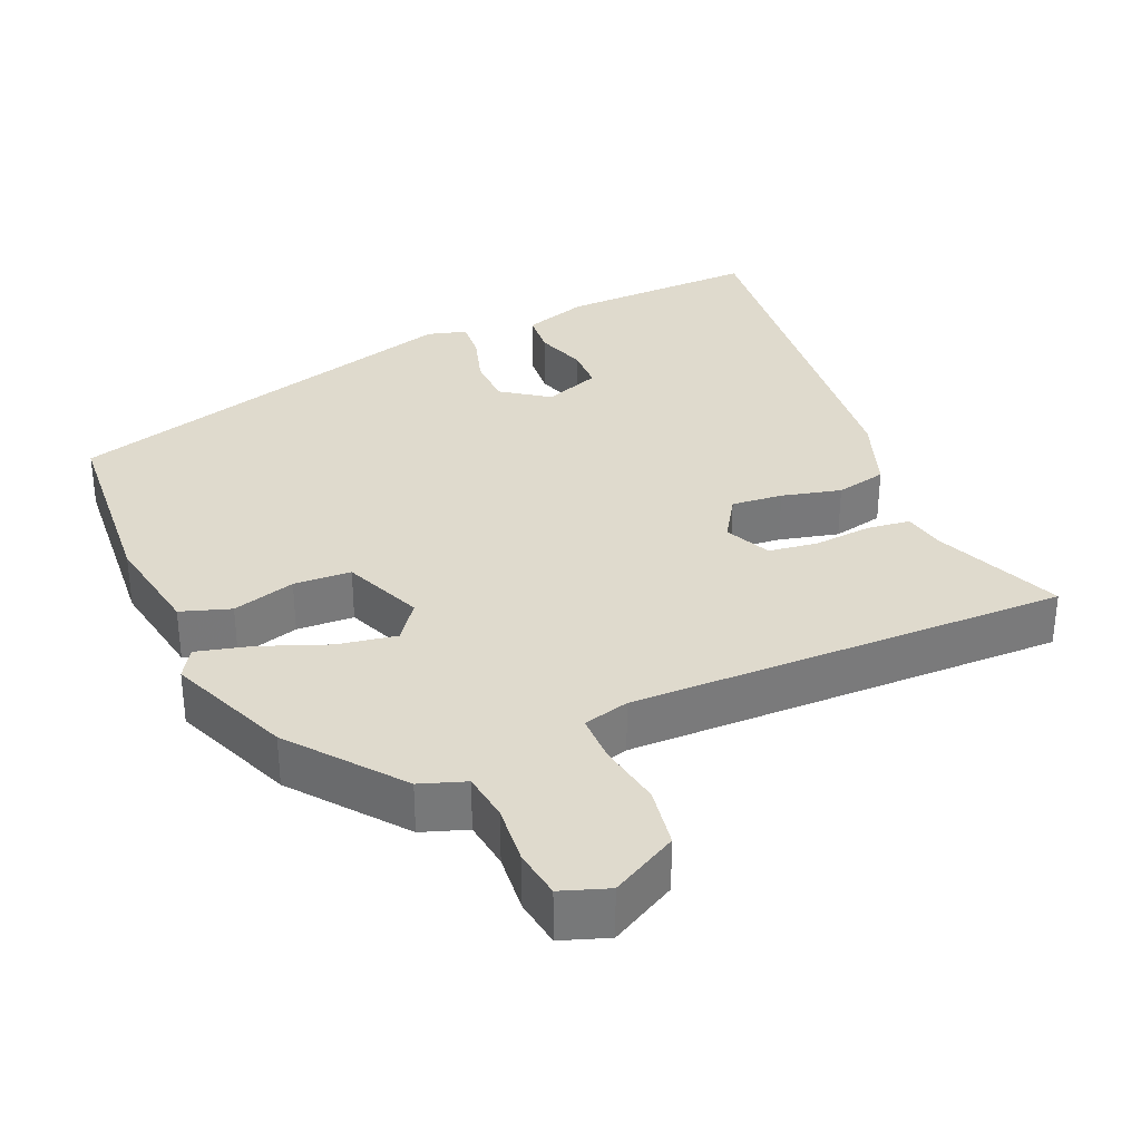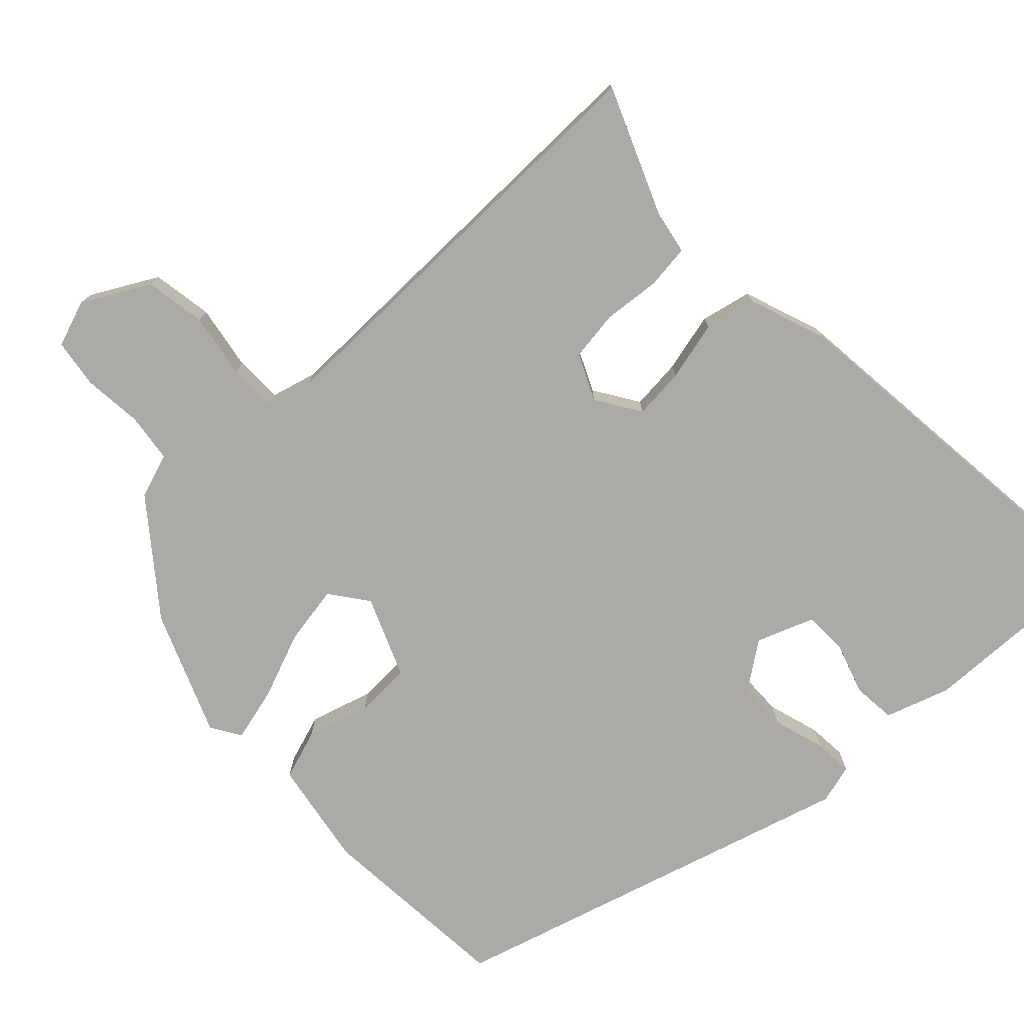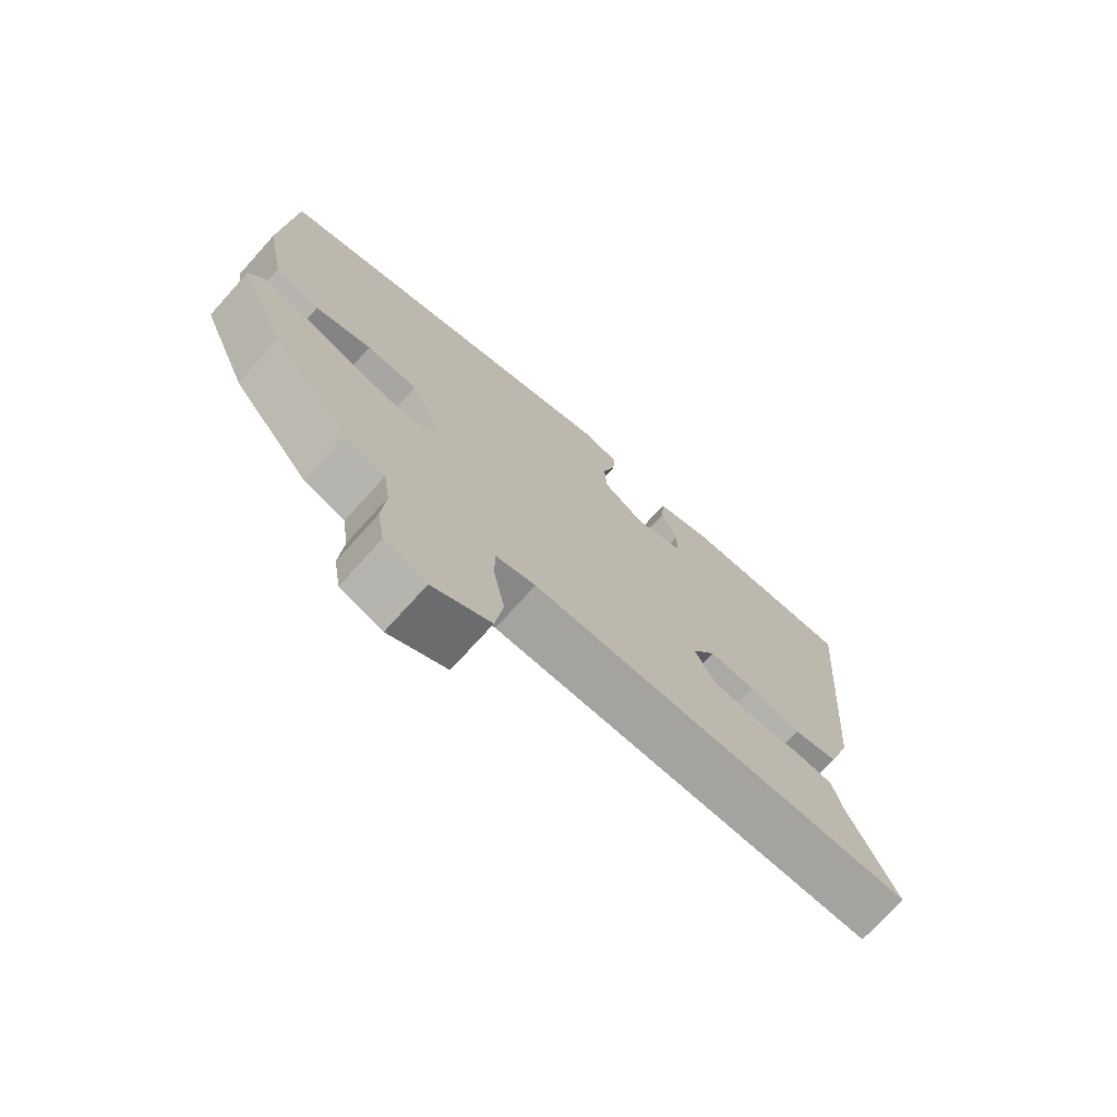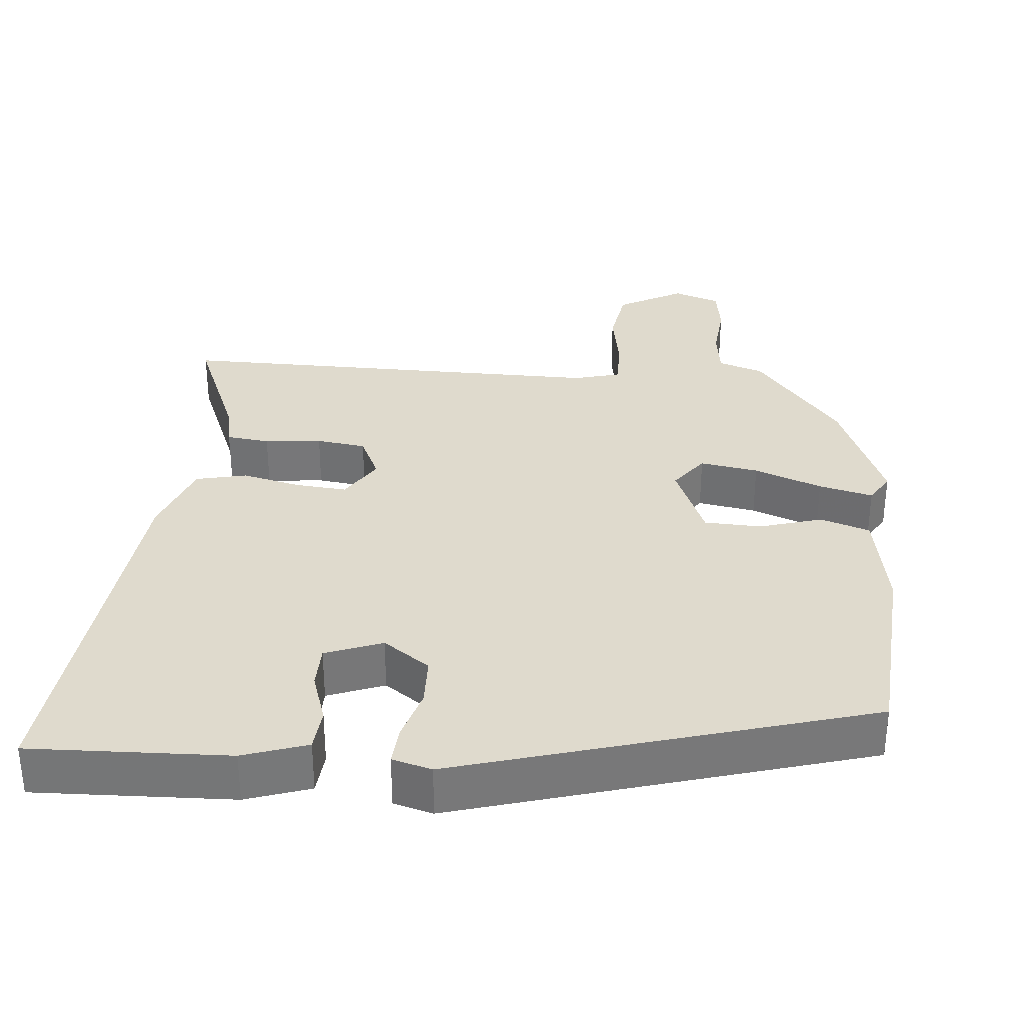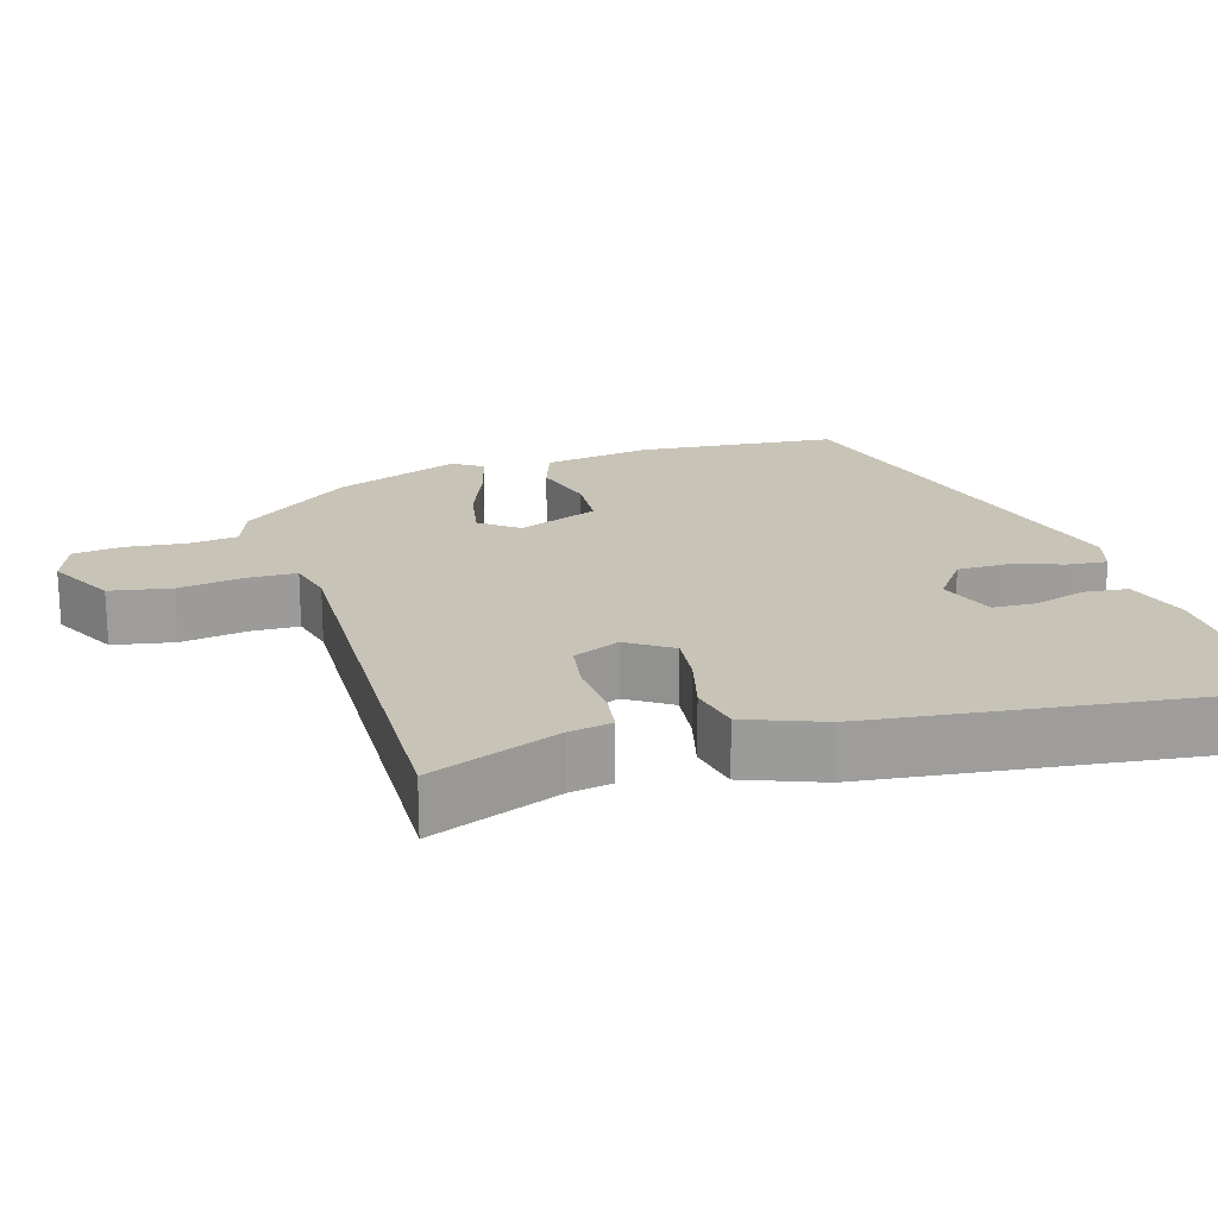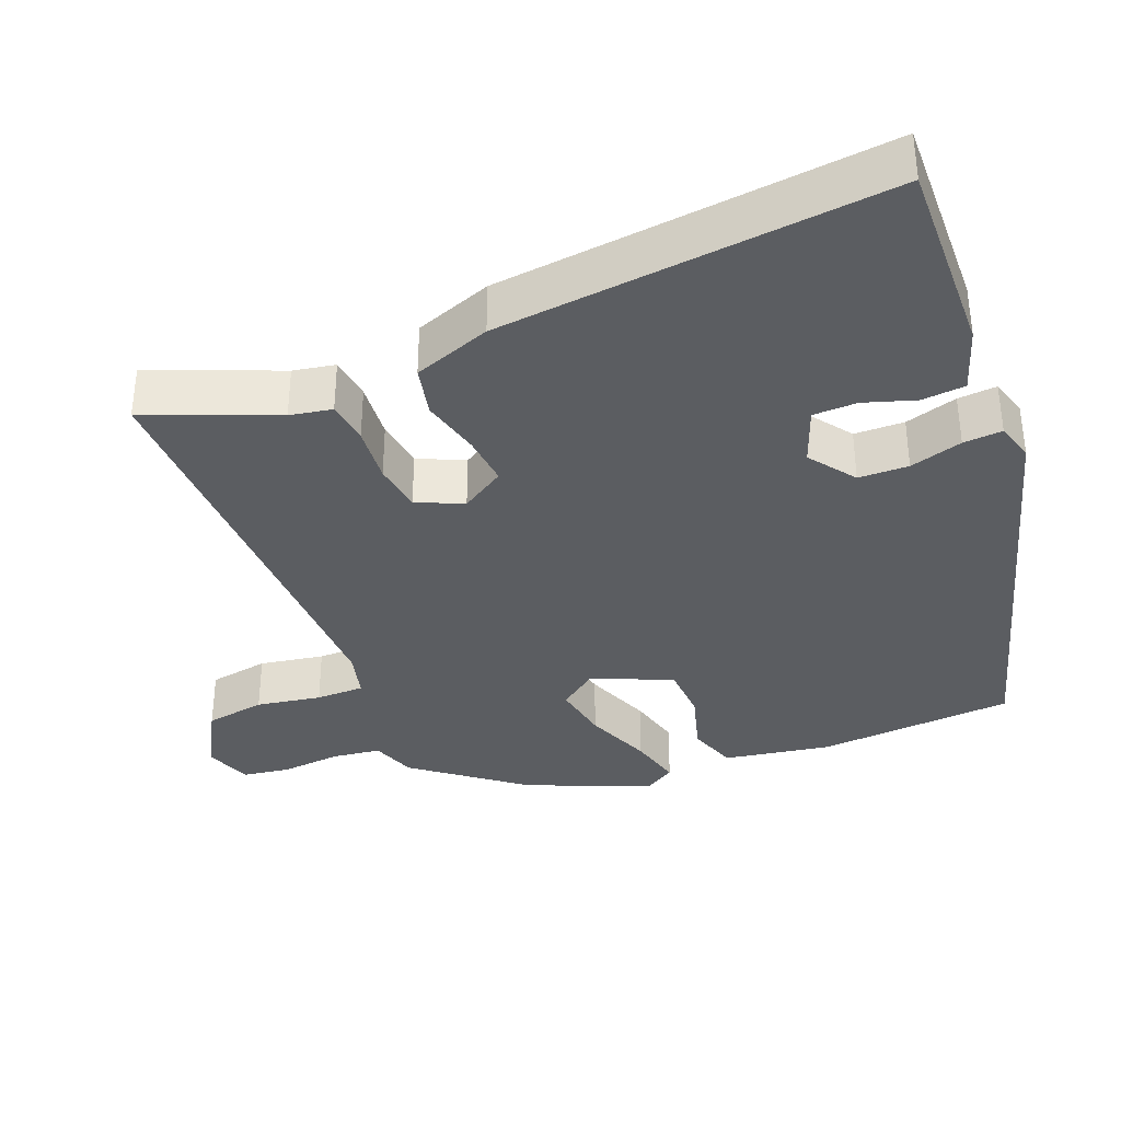
<metadata>
{"format":"obj","ext":"obj","renderer":"f3d","projection":"perspective","resolution":1024,"background":"white","views":[{"elev":32.9,"azim":157.8,"up":"+Y"},{"elev":-75.8,"azim":-135.4,"up":"+Y"},{"elev":-73.2,"azim":137.9,"up":"+Z"},{"elev":32.9,"azim":6.0,"up":"+Y"},{"elev":19.8,"azim":-104.7,"up":"+Y"},{"elev":-35.5,"azim":-66.9,"up":"+Y"}]}
</metadata>
<code>
v -0.548 0.07 -0.462
v -0.473 0.07 -0.289
v -0.461 0.07 -0.232
v -0.402 0.07 -0.226
v -0.324 0.07 -0.235
v -0.256 0.07 -0.227
v -0.226 0.07 -0.165
v -0.263 0.07 -0.104
v -0.333 0.07 -0.109
v -0.414 0.07 -0.127
v -0.483 0.07 -0.11
v -0.519 0.07 -0.004
v -0.563 0.07 0.526
v -0.292 0.07 0.512
v -0.205 0.07 0.481
v -0.201 0.07 0.422
v -0.225 0.07 0.353
v -0.225 0.07 0.293
v -0.148 0.07 0.262
v -0.084 0.07 0.306
v -0.081 0.07 0.374
v -0.101 0.07 0.446
v -0.104 0.07 0.499
v -0.05 0.07 0.513
v 0.505 0.07 0.34
v 0.52 0.07 0.07
v 0.492 0.07 -0.075
v 0.424 0.07 -0.096
v 0.339 0.07 -0.069
v 0.261 0.07 -0.071
v 0.214 0.07 -0.179
v 0.251 0.07 -0.231
v 0.331 0.07 -0.219
v 0.424 0.07 -0.185
v 0.498 0.07 -0.168
v 0.522 0.07 -0.209
v 0.451 0.07 -0.375
v 0.333 0.07 -0.519
v 0.271 0.07 -0.539
v 0.261 0.07 -0.605
v 0.267 0.07 -0.686
v 0.256 0.07 -0.752
v 0.192 0.07 -0.773
v 0.103 0.07 -0.722
v 0.091 0.07 -0.639
v 0.108 0.07 -0.551
v 0.109 0.07 -0.485
v 0.047 0.07 -0.467
v -0.548 0 -0.462
v -0.473 0 -0.289
v -0.461 0 -0.232
v -0.402 0 -0.226
v -0.324 0 -0.235
v -0.256 0 -0.227
v -0.226 0 -0.165
v -0.263 0 -0.104
v -0.333 0 -0.109
v -0.414 0 -0.127
v -0.483 0 -0.11
v -0.519 0 -0.004
v -0.563 0 0.526
v -0.292 0 0.512
v -0.205 0 0.481
v -0.201 0 0.422
v -0.225 0 0.353
v -0.225 0 0.293
v -0.148 0 0.262
v -0.084 0 0.306
v -0.081 0 0.374
v -0.101 0 0.446
v -0.104 0 0.499
v -0.05 0 0.513
v 0.505 0 0.34
v 0.52 0 0.07
v 0.492 0 -0.075
v 0.424 0 -0.096
v 0.339 0 -0.069
v 0.261 0 -0.071
v 0.214 0 -0.179
v 0.251 0 -0.231
v 0.331 0 -0.219
v 0.424 0 -0.185
v 0.498 0 -0.168
v 0.522 0 -0.209
v 0.451 0 -0.375
v 0.333 0 -0.519
v 0.271 0 -0.539
v 0.261 0 -0.605
v 0.267 0 -0.686
v 0.256 0 -0.752
v 0.192 0 -0.773
v 0.103 0 -0.722
v 0.091 0 -0.639
v 0.108 0 -0.551
v 0.109 0 -0.485
v 0.047 0 -0.467
f 44 45 46
f 43 44 46
f 42 43 46
f 41 42 46
f 40 41 46
f 39 40 46 47
f 38 39 47
f 37 38 47
f 36 37 47
f 35 36 47
f 34 35 47
f 33 34 47
f 32 33 47 48
f 27 28 29
f 26 27 29
f 25 26 29
f 24 25 29
f 23 24 29
f 22 23 29
f 21 22 29
f 20 21 29 30
f 19 20 30 31
f 15 16 17
f 14 15 17
f 13 14 17
f 12 13 17
f 11 12 17
f 10 11 17
f 9 10 17 18
f 8 9 18 19
f 2 3 4 5
f 2 5 6
f 1 2 6
f 48 1 6
f 31 32 48
f 19 31 48
f 8 19 48
f 7 8 48
f 6 7 48
f 94 93 92
f 94 92 91
f 94 91 90
f 94 90 89
f 94 89 88
f 95 94 88 87
f 95 87 86
f 95 86 85
f 95 85 84
f 95 84 83
f 95 83 82
f 95 82 81
f 96 95 81 80
f 77 76 75
f 77 75 74
f 77 74 73
f 77 73 72
f 77 72 71
f 77 71 70
f 77 70 69
f 78 77 69 68
f 79 78 68 67
f 65 64 63
f 65 63 62
f 65 62 61
f 65 61 60
f 65 60 59
f 65 59 58
f 66 65 58 57
f 67 66 57 56
f 53 52 51 50
f 54 53 50
f 54 50 49
f 54 49 96
f 96 80 79
f 96 79 67
f 96 67 56
f 96 56 55
f 96 55 54
f 1 49 50 2
f 2 50 51 3
f 3 51 52 4
f 4 52 53 5
f 5 53 54 6
f 6 54 55 7
f 7 55 56 8
f 8 56 57 9
f 9 57 58 10
f 10 58 59 11
f 11 59 60 12
f 12 60 61 13
f 13 61 62 14
f 14 62 63 15
f 15 63 64 16
f 16 64 65 17
f 17 65 66 18
f 18 66 67 19
f 19 67 68 20
f 20 68 69 21
f 21 69 70 22
f 22 70 71 23
f 23 71 72 24
f 24 72 73 25
f 25 73 74 26
f 26 74 75 27
f 27 75 76 28
f 28 76 77 29
f 29 77 78 30
f 30 78 79 31
f 31 79 80 32
f 32 80 81 33
f 33 81 82 34
f 34 82 83 35
f 35 83 84 36
f 36 84 85 37
f 37 85 86 38
f 38 86 87 39
f 39 87 88 40
f 40 88 89 41
f 41 89 90 42
f 42 90 91 43
f 43 91 92 44
f 44 92 93 45
f 45 93 94 46
f 46 94 95 47
f 47 95 96 48
f 48 96 49 1

</code>
